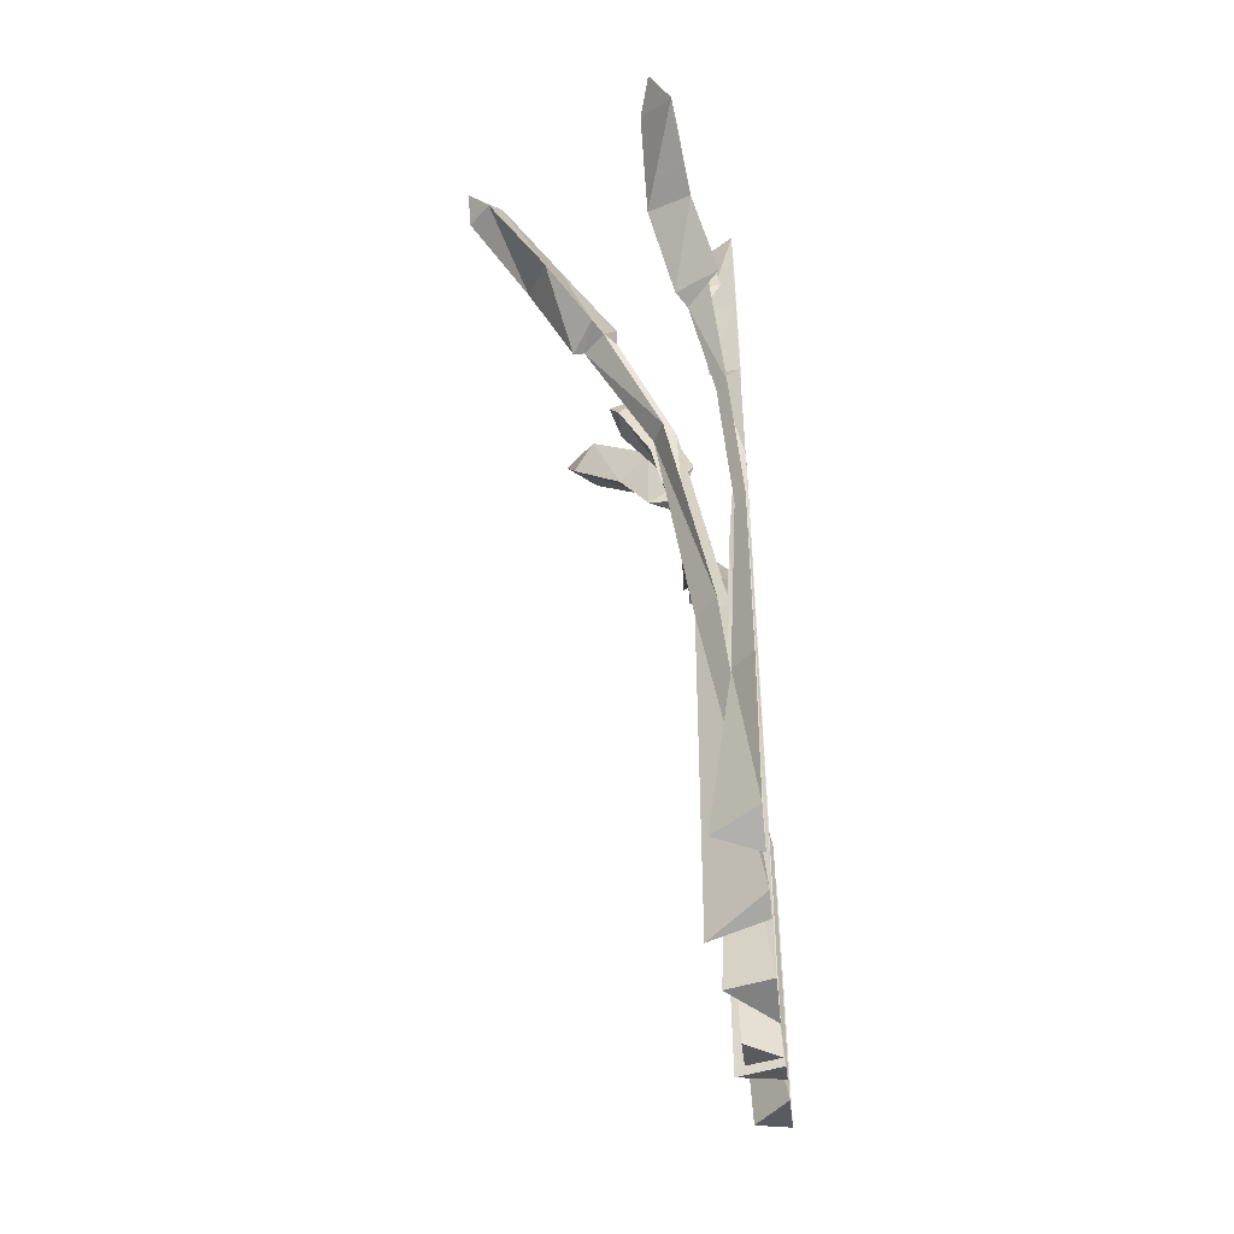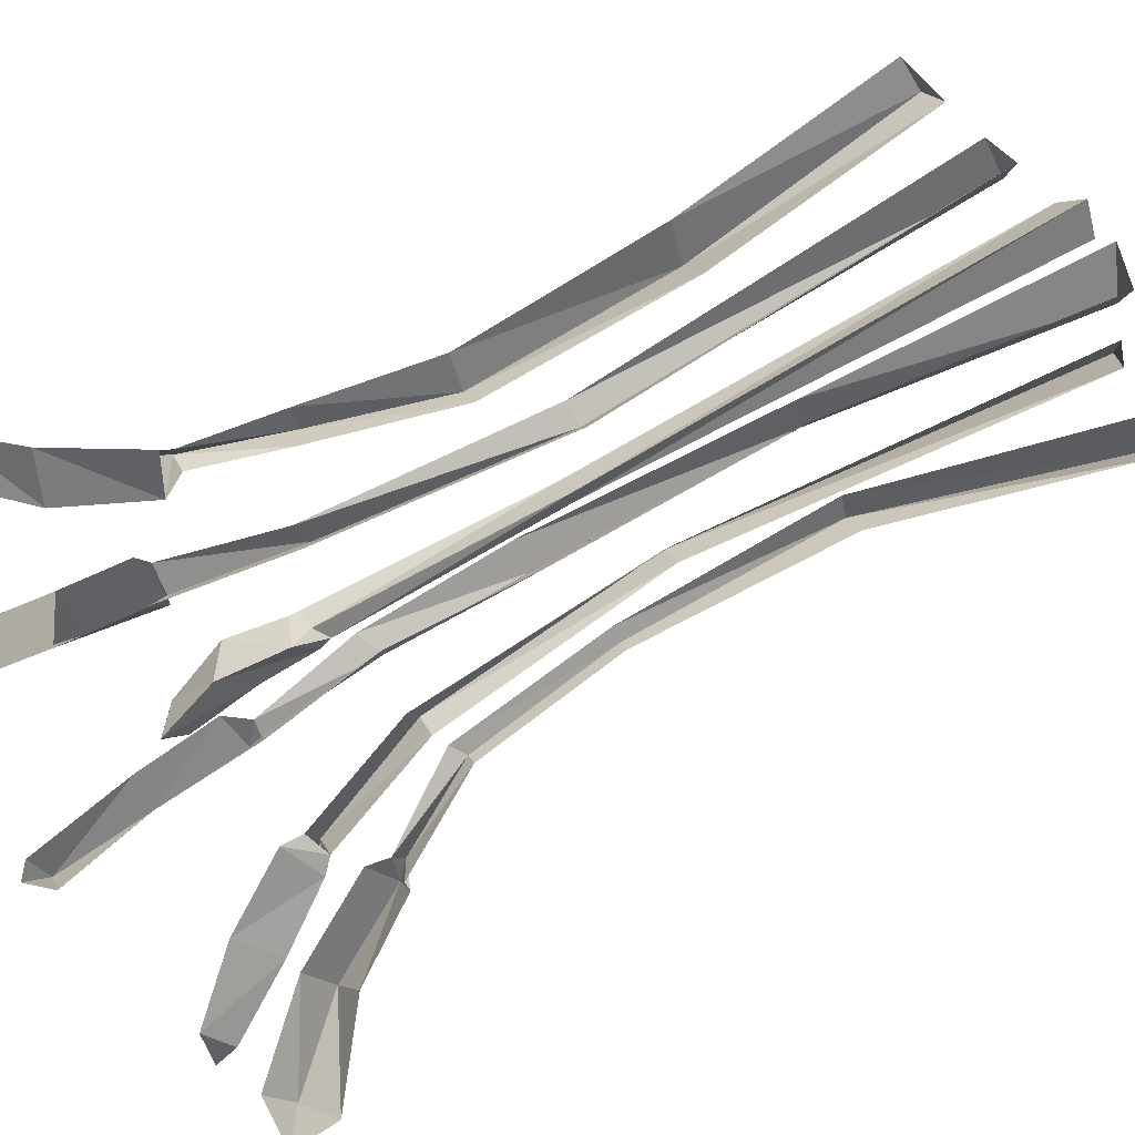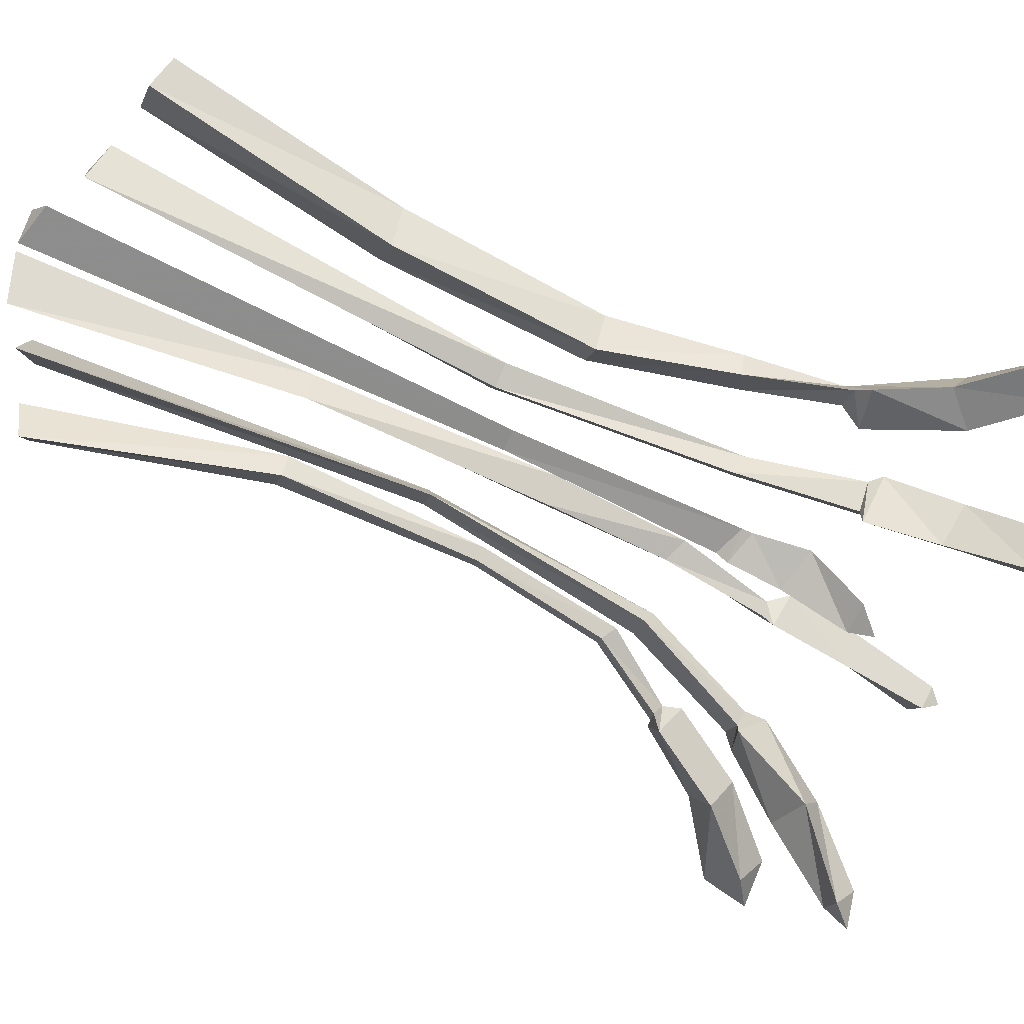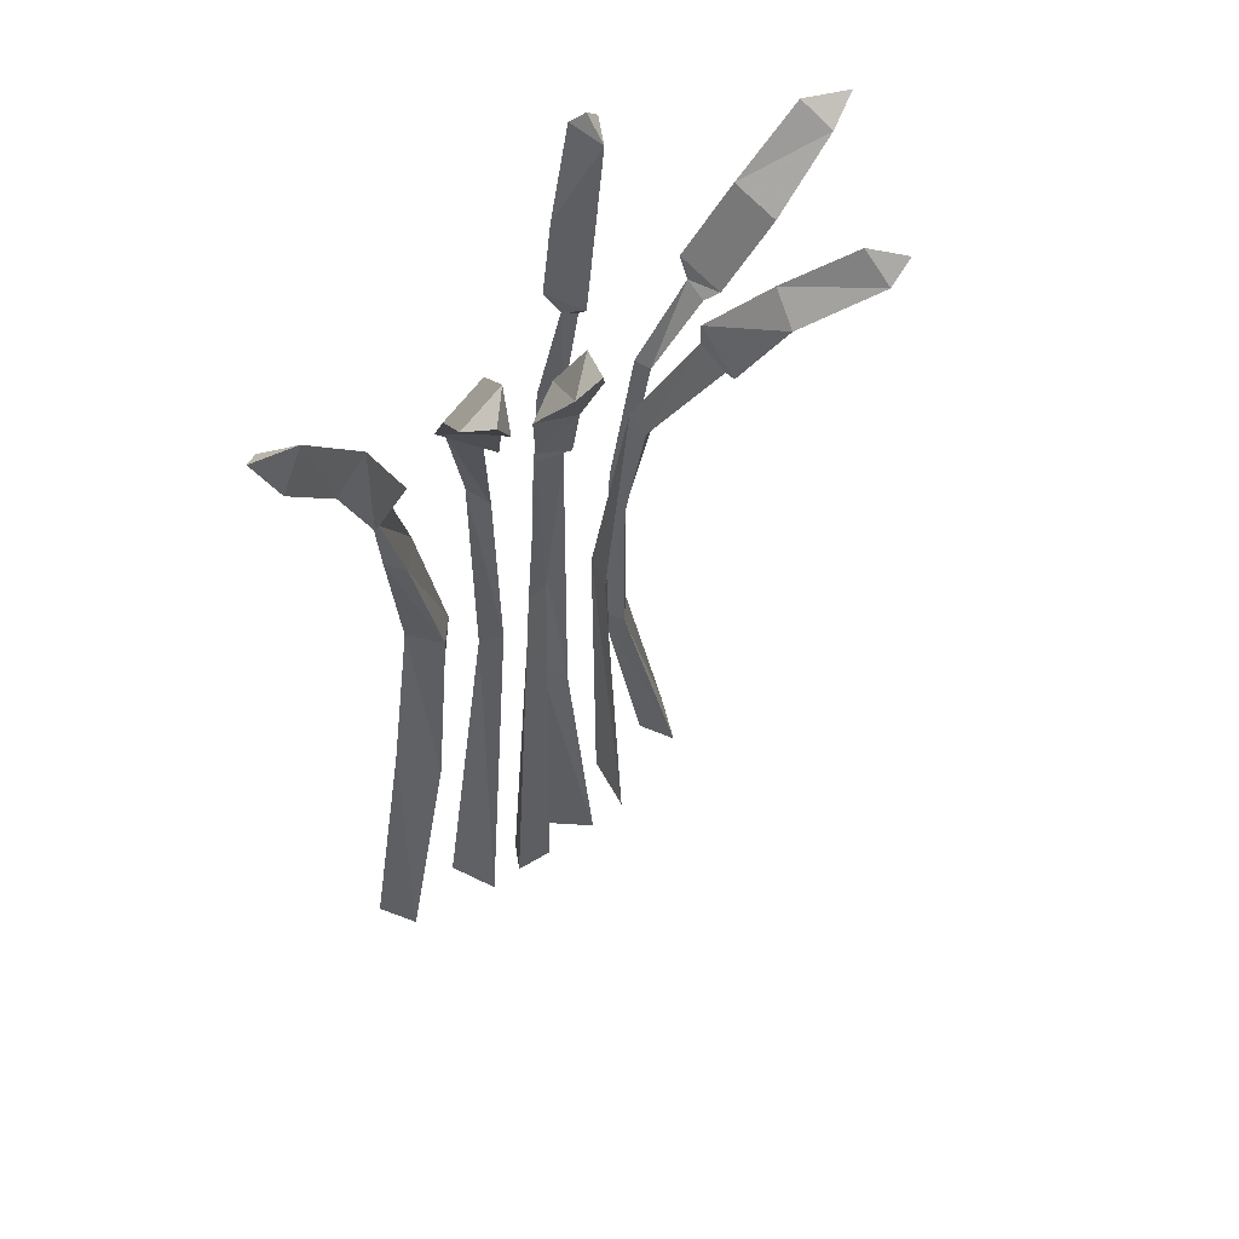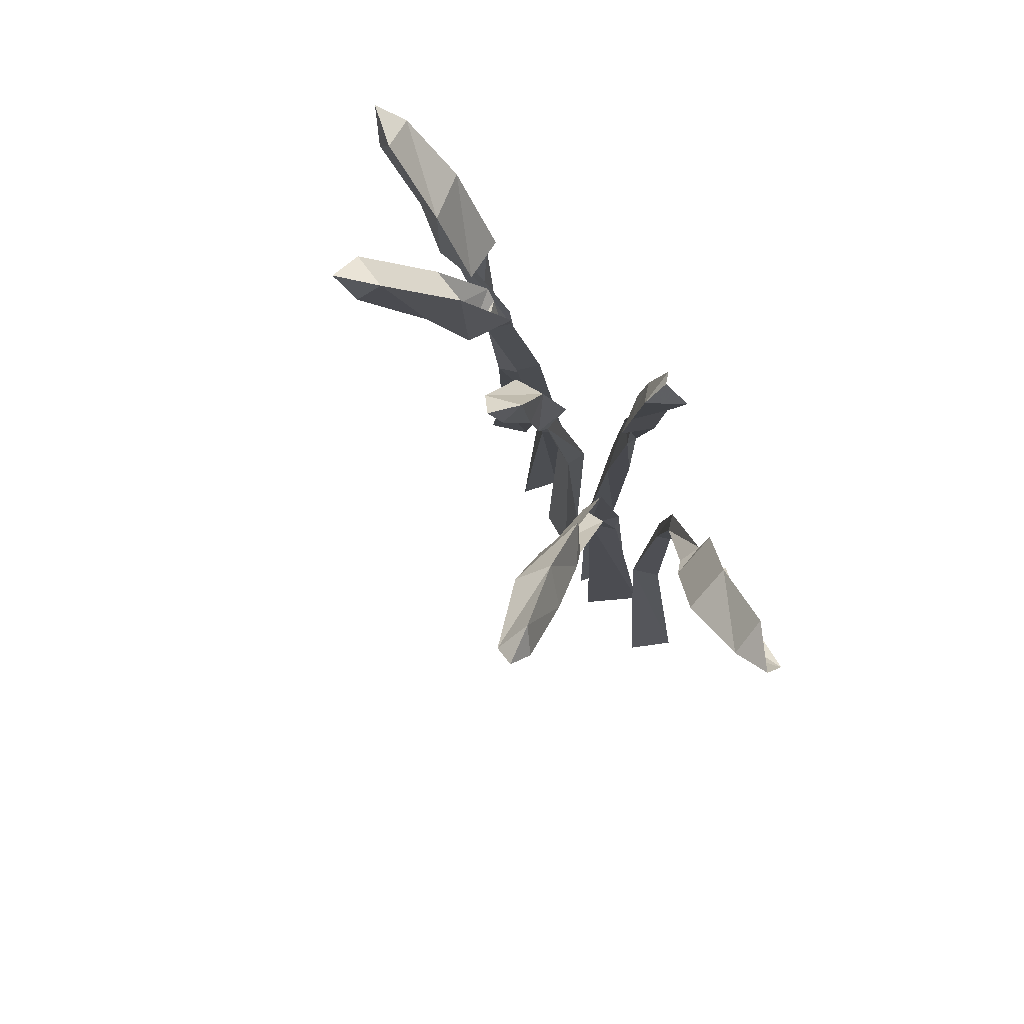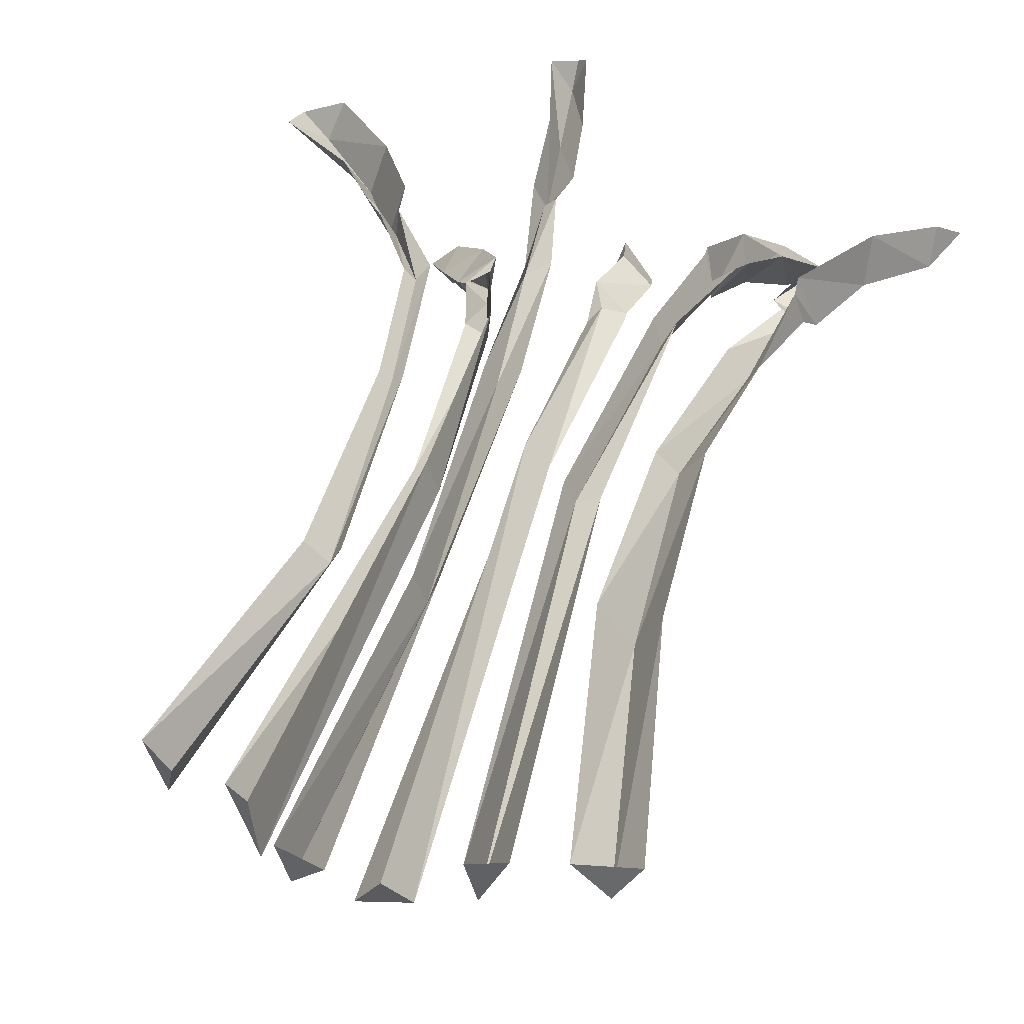
<metadata>
{"format":"obj","ext":"obj","renderer":"f3d","projection":"perspective","resolution":1024,"background":"white","views":[{"elev":-47.4,"azim":96.0,"up":"+Z"},{"elev":68.6,"azim":61.8,"up":"+Y"},{"elev":-64.0,"azim":-114.6,"up":"+Y"},{"elev":51.8,"azim":-41.7,"up":"+Z"},{"elev":77.1,"azim":57.4,"up":"+Z"},{"elev":48.0,"azim":-164.3,"up":"+Y"}]}
</metadata>
<code>
o unused/7153
v 4 0 -43
v 2 0 -17
v 1 -3 -17
v 3 -4 -43
v 0 0 -44
v 0 0 -17
v 0 0 6
v 2 -2 6
v 1 0 19
v 3 -1 18
v 3 -1 28
v 4 -2 28
v 4 -3 29
v 2 0 30
v 5 -3 37
v 3 0 37
v 6 -3 45
v 5 0 46
v 6 -1 47
v 8 0 45
v 6 0 37
v 5 0 28
v 3 0 18
v 3 0 6
v 16 0 -37
v 11 0 -16
v 9 -2 -16
v 14 -4 -38
v 13 0 -39
v 8 0 -16
v 9 0 3
v 10 -1 3
v 11 -1 17
v 12 -2 16
v 16 -2 24
v 16 -4 23
v 17 -5 24
v 16 -1 26
v 21 -7 31
v 20 -3 33
v 27 -7 37
v 26 -4 39
v 30 -6 39
v 30 -4 35
v 23 -3 30
v 19 -1 24
v 18 -2 24
v 13 -1 16
v 11 0 3
v -19 -3 -39
v -15 -4 -16
v -17 0 -16
v -21 0 -38
v -16 0 -39
v -12 0 -16
v -14 -5 3
v -16 -2 3
v -12 -3 3
v -15 -3 16
v -17 -5 15
v -18 -3 15
v -20 -6 24
v -19 -3 24
v -18 -5 24
v -17 -6 26
v -21 -7 25
v -19 -2 25
v 9 -11 28
v 6 -6 18
v 6 -8 17
v 9 -14 27
v 9 -15 27
v 9 -11 30
v 11 -12 27
v 12 -13 28
v 8 -7 17
v 6 -3 -4
v 4 -5 -4
v 9 0 -39
v 6 -5 -41
v 7 0 -40
v 5 -2 -4
v 15 -17 33
v 11 -19 34
v 12 -16 36
v 16 -21 41
v 18 -22 39
v 16 -24 39
v 18 -24 41
v -13 -6 29
v -10 -4 19
v -9 -6 18
v -11 -8 29
v -11 -10 29
v -14 -6 30
v -13 -13 35
v -16 -10 36
v -16 -18 41
v -19 -16 42
v -12 -10 38
v -15 -16 44
v -10 -6 31
v -10 -6 30
v -8 -4 19
v -6 -2 -3
v -7 -4 -3
v -9 0 -41
v -10 -4 -41
v -12 0 -40
v -9 -3 -3
v -2 -7 20
v -2 -4 0
v -2 -2 0
v -3 -6 21
v -2 -5 23
v -2 -8 21
v -5 -7 21
v -4 -4 0
v -2 -3 -44
v -4 0 -44
v -6 -3 -43
v -5 -7 22
v -6 -8 27
v -3 -7 29
v -2 -9 26
v -24 -7 31
v -24 -3 33
v -21 -7 34
v -27 -8 40
v -29 -8 36
v -29 -5 38
v -2 -12 32
v -5 -12 32
v -2 -10 34
v -3 -13 34
v -31 -7 40
v -18 -19 44
f 1 2 3
f 1 3 4
f 1 4 5
f 5 4 6
f 6 4 3
f 6 3 7
f 7 3 8
f 7 8 9
f 9 8 10
f 9 10 11
f 11 10 12
f 11 12 13
f 11 13 14
f 14 13 15
f 14 15 16
f 16 15 17
f 16 17 18
f 18 17 19
f 19 17 20
f 20 17 15
f 20 15 21
f 21 15 13
f 21 13 22
f 22 13 12
f 22 12 23
f 23 12 10
f 23 10 24
f 24 10 8
f 24 8 2
f 2 8 3
f 12 22 22
f 25 26 27
f 25 27 28
f 25 28 29
f 29 28 30
f 30 28 27
f 30 27 31
f 31 27 32
f 31 32 33
f 33 32 34
f 33 34 35
f 35 34 36
f 35 36 37
f 35 37 38
f 38 37 39
f 38 39 40
f 40 39 41
f 40 41 42
f 42 41 43
f 43 41 44
f 44 41 39
f 44 39 45
f 45 39 37
f 45 37 46
f 46 37 36
f 46 36 47
f 47 36 48
f 48 36 34
f 48 34 49
f 49 34 32
f 49 32 26
f 26 32 27
f 50 51 52
f 50 52 53
f 50 53 54
f 50 54 51
f 51 54 55
f 51 55 56
f 51 56 57
f 51 57 52
f 58 59 60
f 58 60 56
f 58 56 55
f 56 60 61
f 56 61 57
f 60 62 63
f 60 63 61
f 59 64 62
f 59 62 60
f 65 66 62
f 65 62 64
f 66 67 63
f 66 63 62
f 68 69 70
f 68 70 71
f 68 71 72
f 68 72 73
f 68 73 74
f 74 73 75
f 74 75 71
f 74 71 76
f 76 71 70
f 76 70 77
f 77 70 78
f 77 78 79
f 79 78 80
f 79 80 81
f 81 80 82
f 82 80 78
f 82 78 69
f 69 78 70
f 75 72 71
f 72 75 83
f 72 83 84
f 72 84 73
f 73 84 85
f 73 85 75
f 75 85 83
f 83 85 86
f 83 86 87
f 83 87 84
f 84 87 88
f 84 88 85
f 85 88 86
f 86 88 89
f 86 89 87
f 87 89 88
f 90 91 92
f 90 92 93
f 90 93 94
f 90 94 95
f 95 94 96
f 95 96 97
f 97 96 98
f 97 98 99
f 97 99 100
f 100 99 101
f 100 101 96
f 100 96 94
f 100 94 102
f 102 94 93
f 102 93 103
f 103 93 104
f 104 93 92
f 104 92 105
f 105 92 106
f 105 106 107
f 107 106 108
f 107 108 109
f 109 108 110
f 110 108 106
f 110 106 91
f 91 106 92
f 111 112 113
f 111 113 114
f 111 114 115
f 111 115 116
f 111 116 117
f 111 117 112
f 112 117 118
f 112 118 119
f 112 119 120
f 112 120 113
f 113 120 121
f 113 121 118
f 113 118 114
f 114 118 117
f 114 117 122
f 114 122 115
f 115 122 123
f 115 123 124
f 115 124 116
f 116 124 125
f 116 125 122
f 116 122 117
f 118 121 119
f 119 121 120
f 126 127 67
f 126 67 66
f 126 66 128
f 126 128 129
f 126 129 130
f 126 130 127
f 127 130 131
f 127 131 128
f 127 128 65
f 127 65 67
f 125 123 122
f 123 125 132
f 123 132 133
f 123 133 124
f 124 133 134
f 124 134 125
f 125 134 132
f 132 134 135
f 132 135 133
f 133 135 134
f 66 65 128
f 131 129 128
f 129 131 136
f 129 136 130
f 130 136 131
f 101 98 96
f 98 101 137
f 98 137 99
f 99 137 101

</code>
